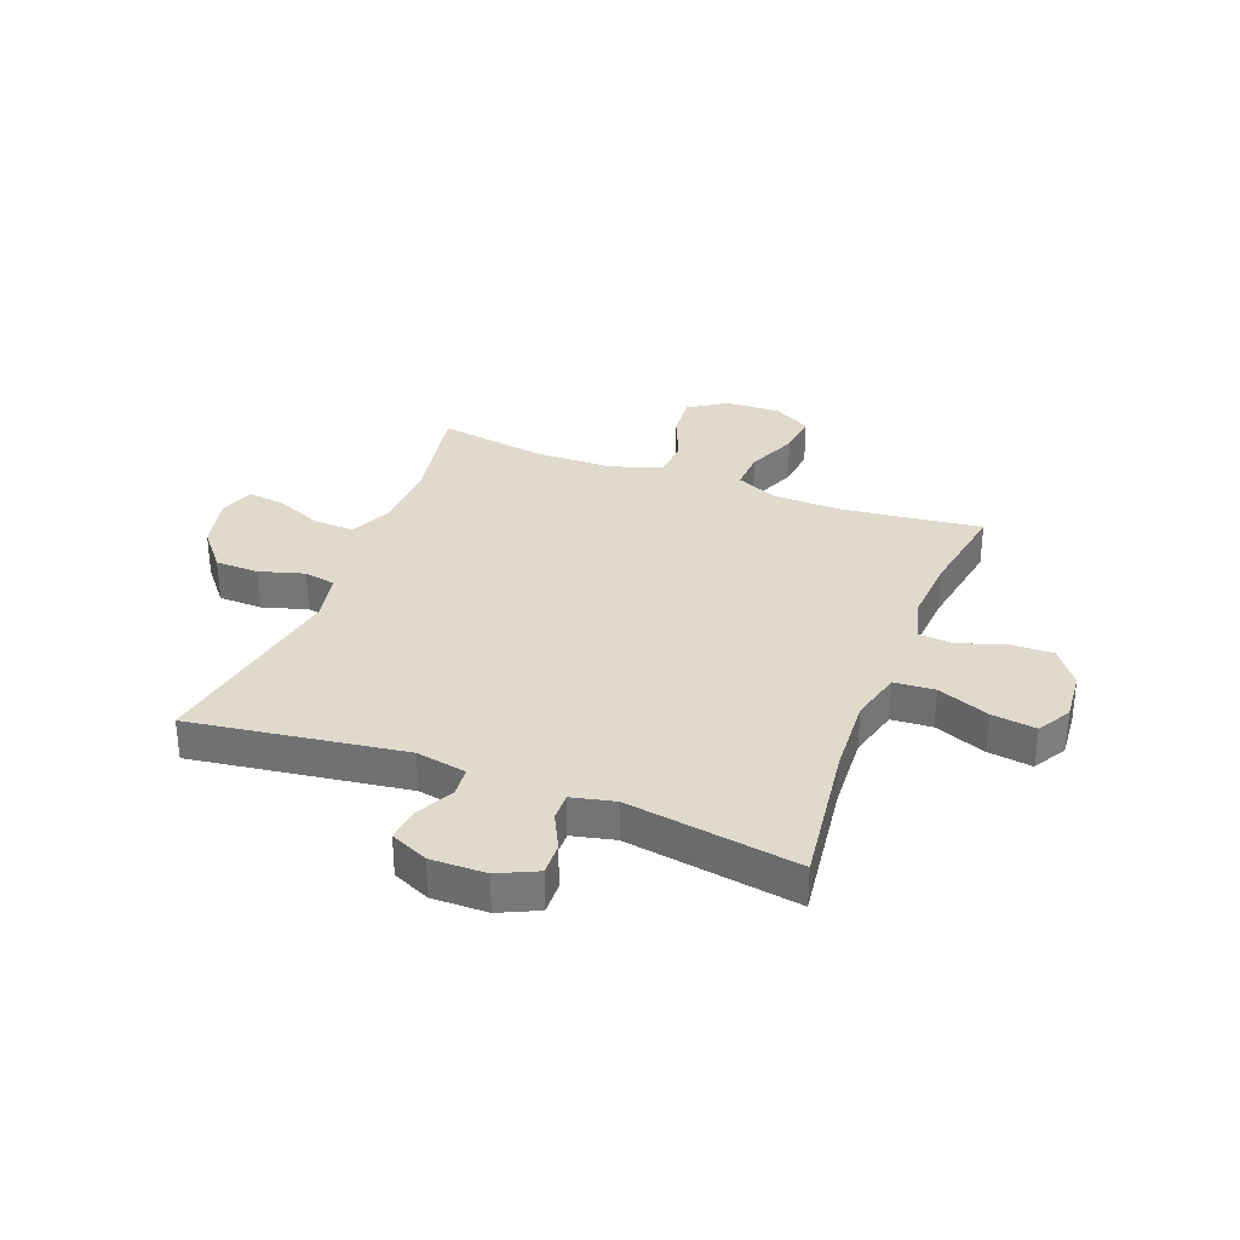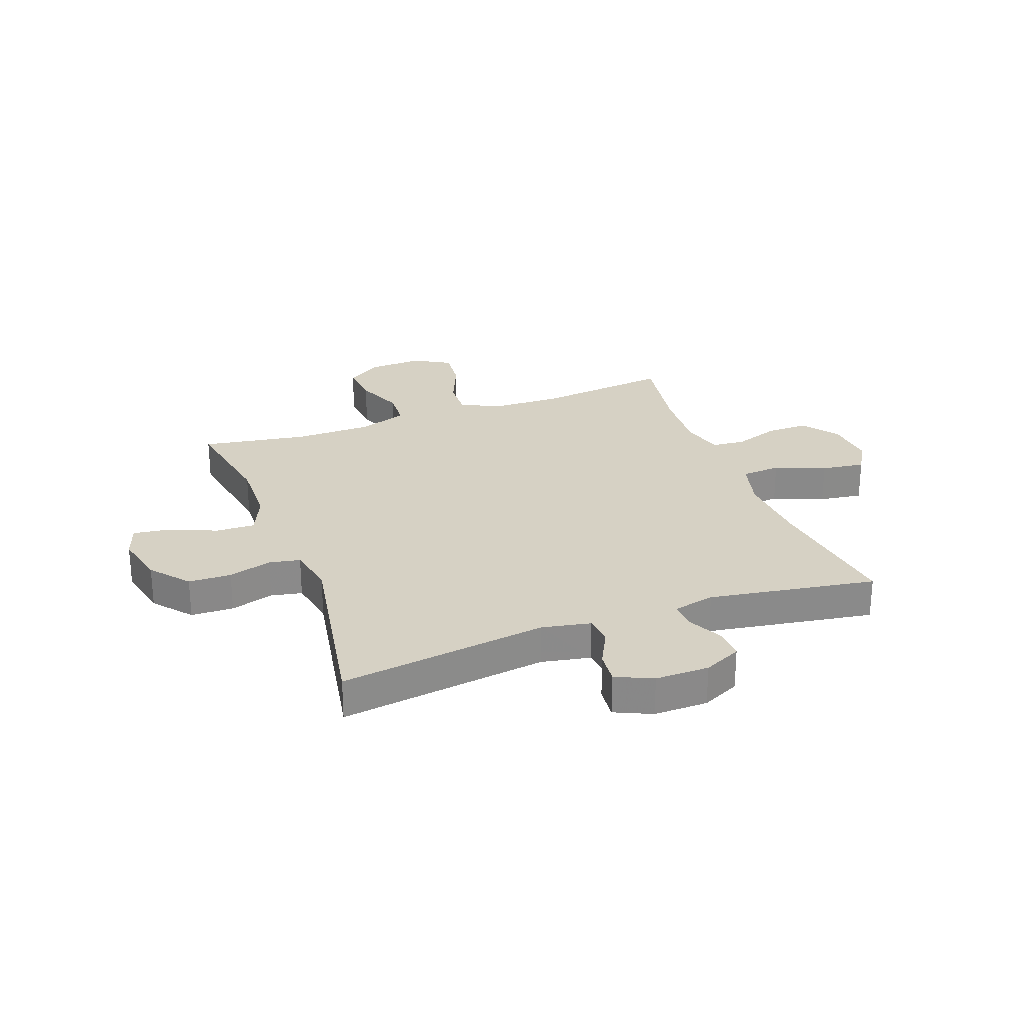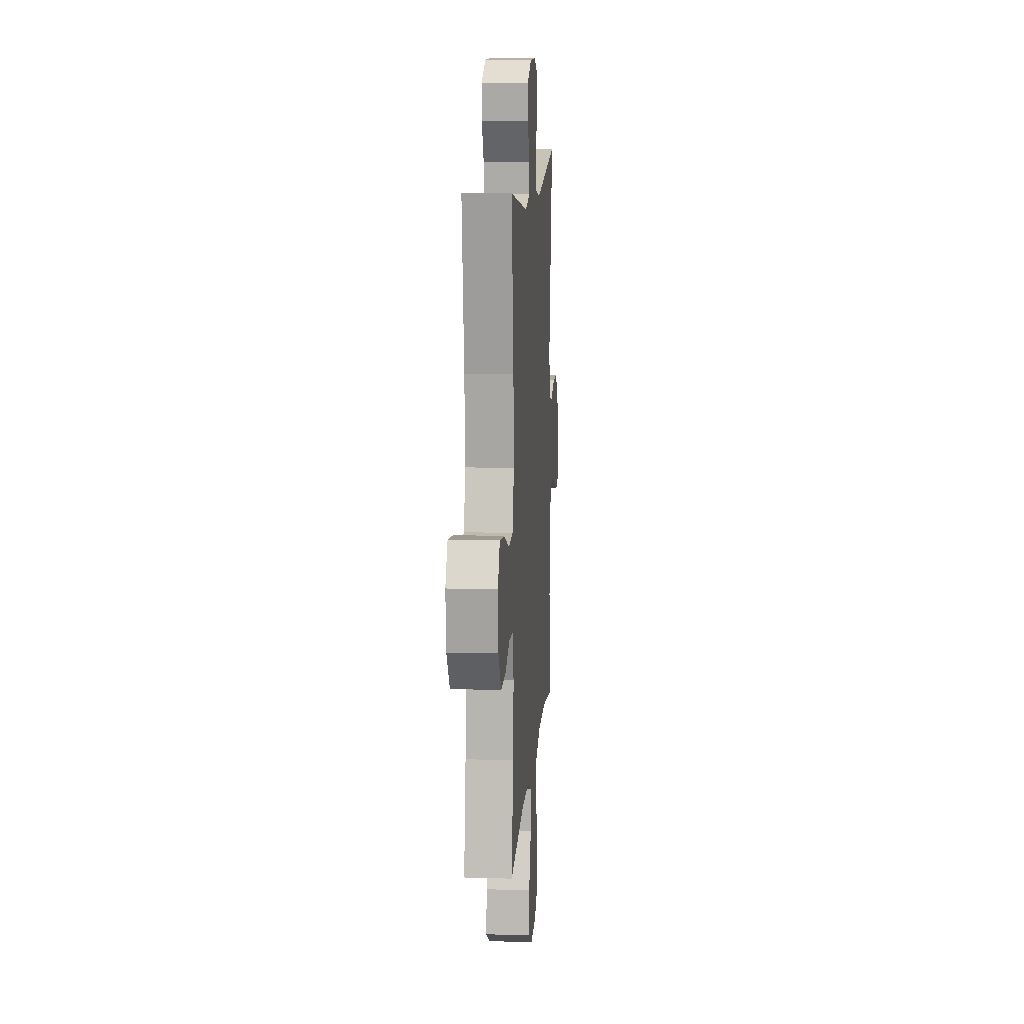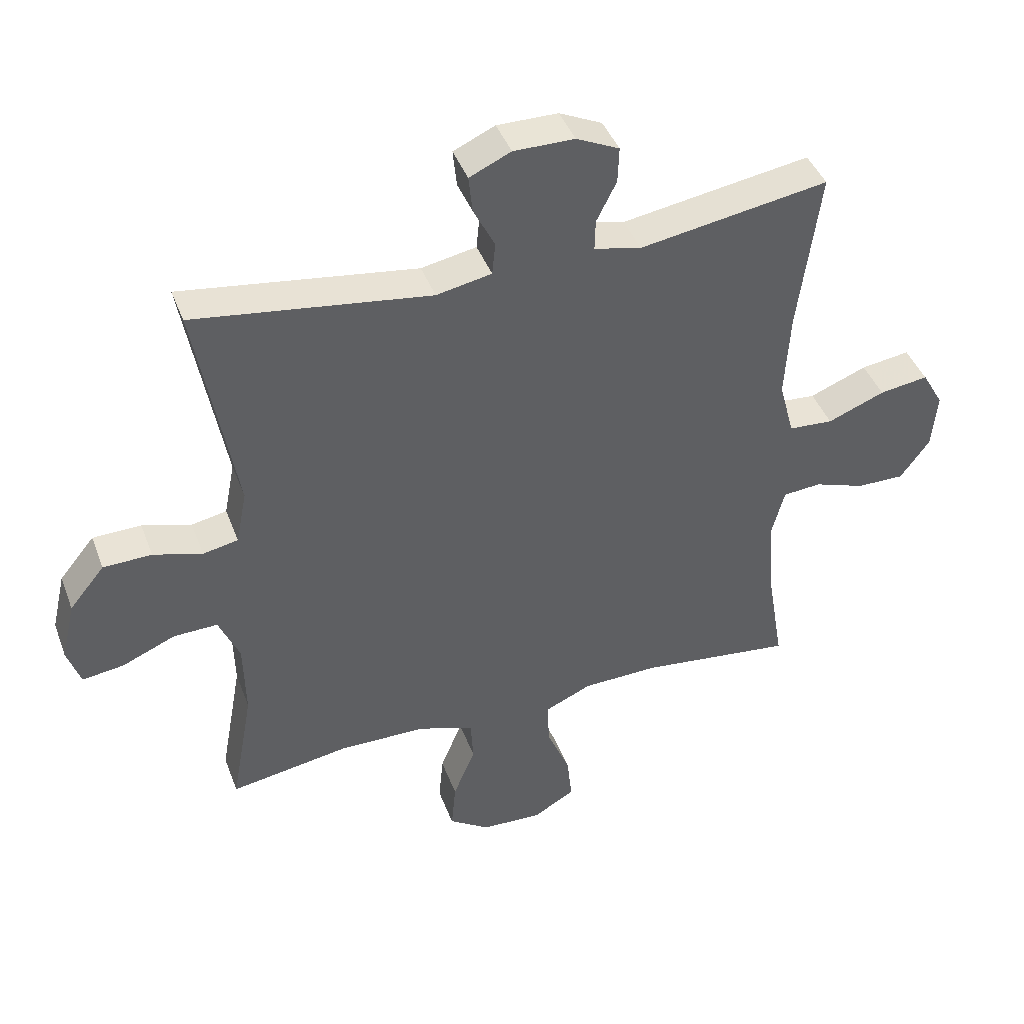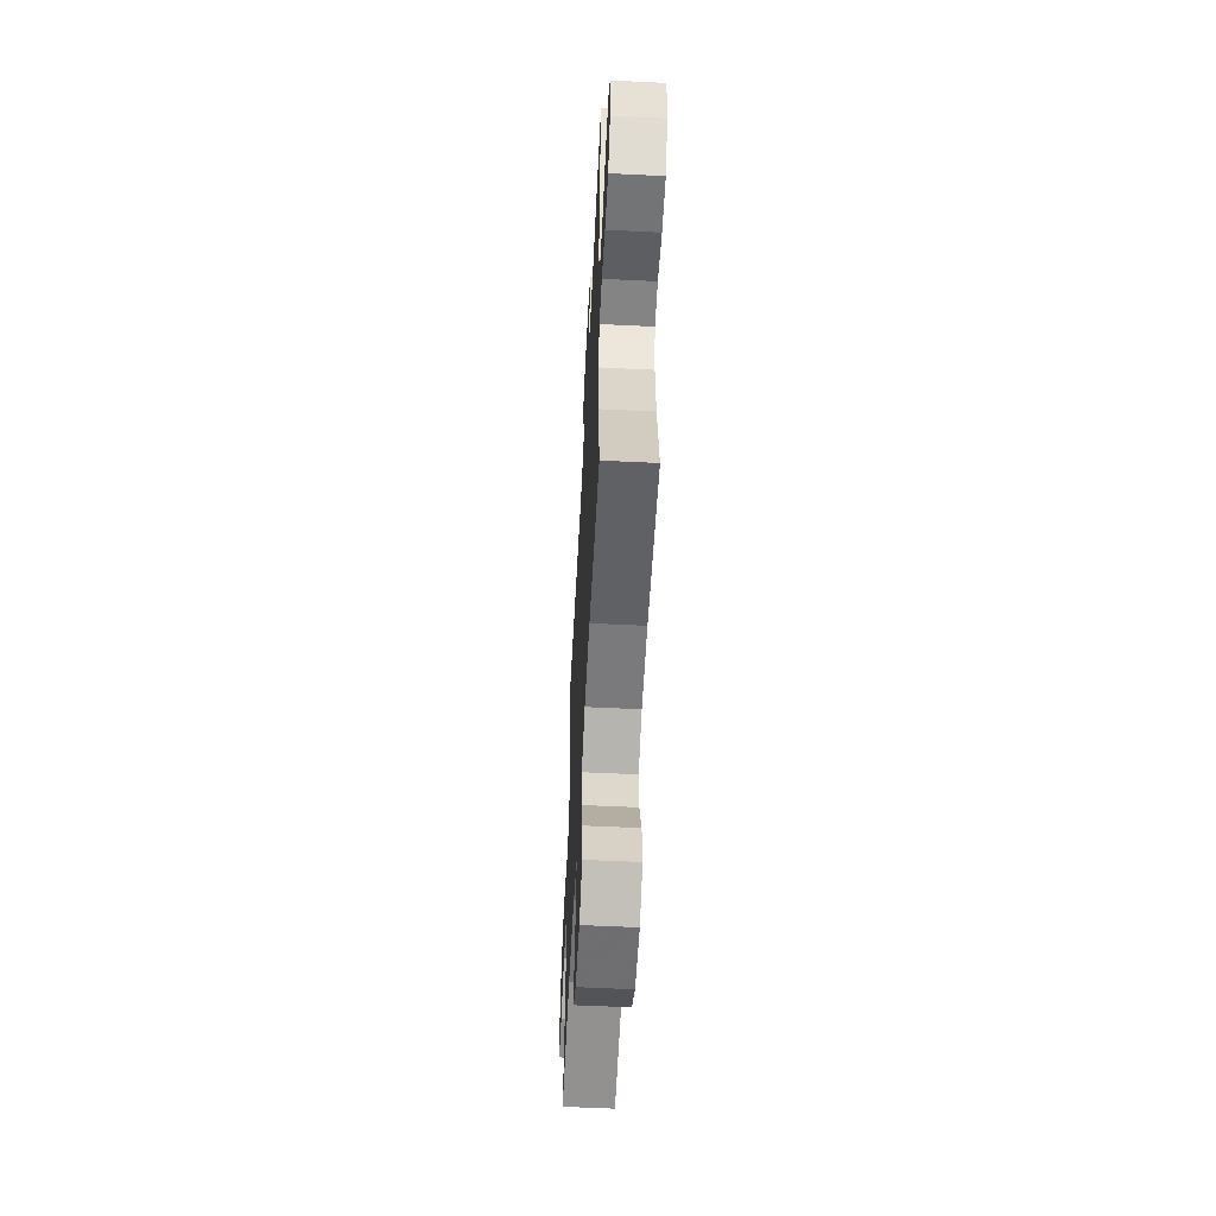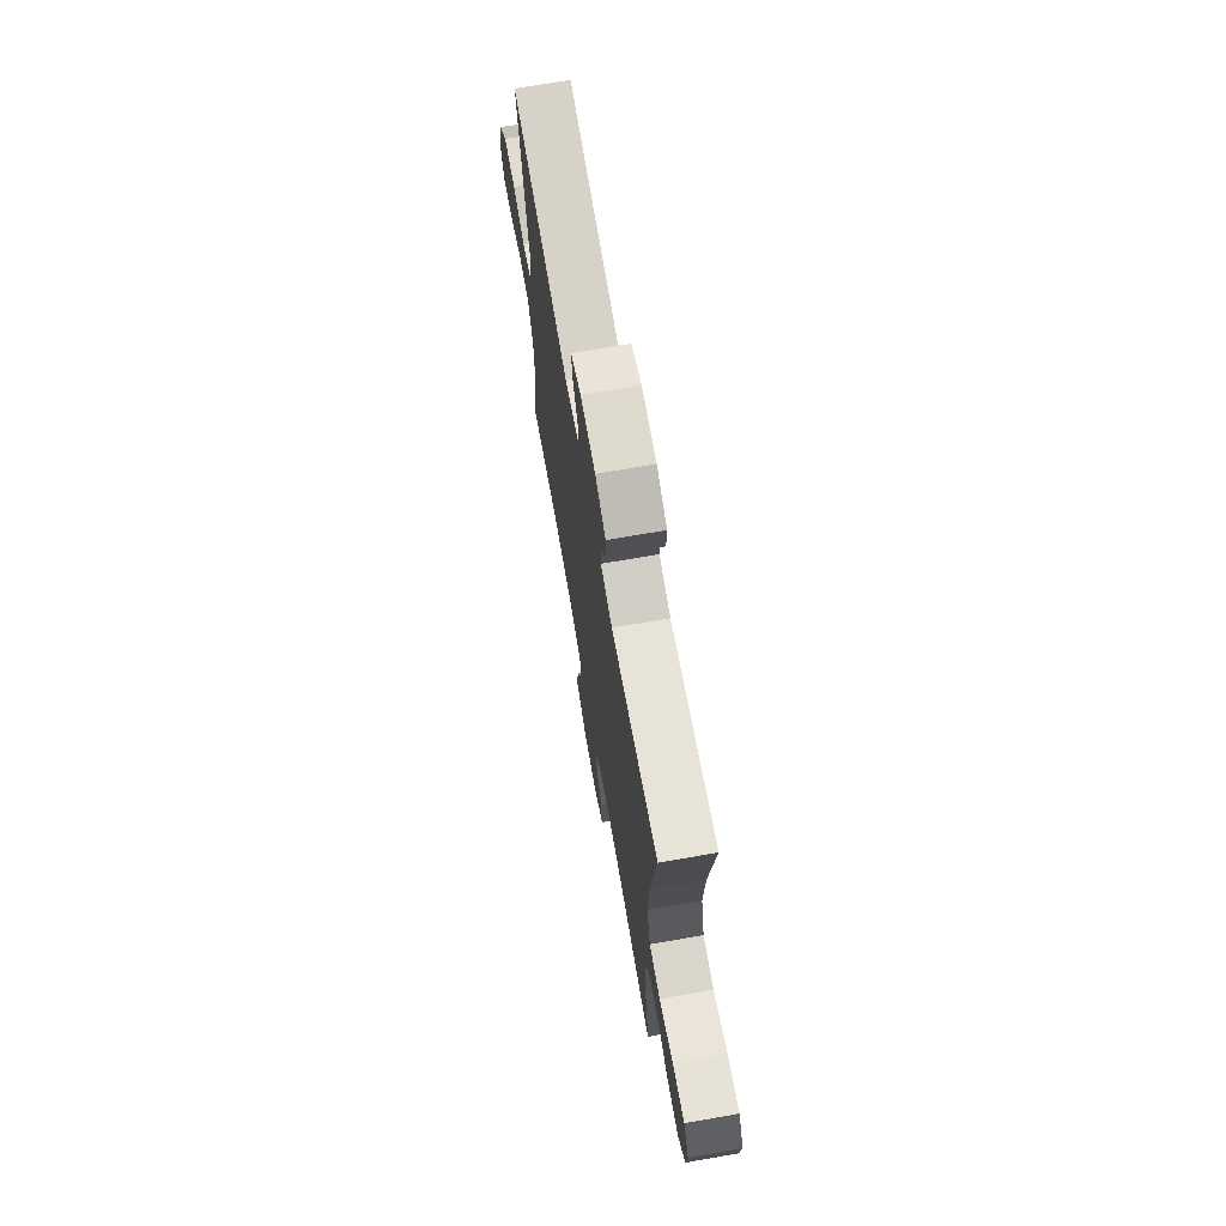
<metadata>
{"format":"obj","ext":"obj","renderer":"f3d","projection":"perspective","resolution":1024,"background":"white","views":[{"elev":32.5,"azim":20.9,"up":"+Y"},{"elev":26.8,"azim":-20.3,"up":"+Y"},{"elev":11.8,"azim":94.1,"up":"+Z"},{"elev":42.4,"azim":-19.8,"up":"+Z"},{"elev":-56.8,"azim":87.1,"up":"+Z"},{"elev":70.7,"azim":80.1,"up":"+Z"}]}
</metadata>
<code>
v 0.5 0.07 -0.5
v 0.256 0.07 -0.471
v 0.135 0.07 -0.474
v 0.06 0.07 -0.507
v 0.063 0.07 -0.578
v 0.1 0.07 -0.667
v 0.108 0.07 -0.742
v 0.042 0.07 -0.78
v -0.055 0.07 -0.776
v -0.12 0.07 -0.733
v -0.113 0.07 -0.656
v -0.078 0.07 -0.57
v -0.082 0.07 -0.501
v -0.171 0.07 -0.471
v -0.309 0.07 -0.469
v -0.5 0.07 -0.5
v -0.465 0.07 -0.306
v -0.468 0.07 -0.184
v -0.501 0.07 -0.108
v -0.571 0.07 -0.11
v -0.656 0.07 -0.146
v -0.722 0.07 -0.155
v -0.743 0.07 -0.093
v -0.721 0.07 0.002
v -0.665 0.07 0.07
v -0.588 0.07 0.072
v -0.51 0.07 0.049
v -0.454 0.07 0.06
v -0.437 0.07 0.147
v -0.5 0.07 0.5
v -0.125 0.07 0.447
v -0.037 0.07 0.464
v -0.032 0.07 0.516
v -0.066 0.07 0.583
v -0.072 0.07 0.642
v -0.006 0.07 0.672
v 0.091 0.07 0.671
v 0.159 0.07 0.639
v 0.157 0.07 0.582
v 0.125 0.07 0.518
v 0.124 0.07 0.469
v 0.199 0.07 0.452
v 0.5 0.07 0.5
v 0.466 0.07 0.242
v 0.458 0.07 0.105
v 0.482 0.07 0.015
v 0.553 0.07 0.01
v 0.644 0.07 0.046
v 0.722 0.07 0.057
v 0.756 0.07 -0.002
v 0.748 0.07 -0.092
v 0.701 0.07 -0.156
v 0.625 0.07 -0.155
v 0.544 0.07 -0.127
v 0.483 0.07 -0.132
v 0.463 0.07 -0.209
v 0.471 0.07 -0.328
v 0.5 0 -0.5
v 0.256 0 -0.471
v 0.135 0 -0.474
v 0.06 0 -0.507
v 0.063 0 -0.578
v 0.1 0 -0.667
v 0.108 0 -0.742
v 0.042 0 -0.78
v -0.055 0 -0.776
v -0.12 0 -0.733
v -0.113 0 -0.656
v -0.078 0 -0.57
v -0.082 0 -0.501
v -0.171 0 -0.471
v -0.309 0 -0.469
v -0.5 0 -0.5
v -0.465 0 -0.306
v -0.468 0 -0.184
v -0.501 0 -0.108
v -0.571 0 -0.11
v -0.656 0 -0.146
v -0.722 0 -0.155
v -0.743 0 -0.093
v -0.721 0 0.002
v -0.665 0 0.07
v -0.588 0 0.072
v -0.51 0 0.049
v -0.454 0 0.06
v -0.437 0 0.147
v -0.5 0 0.5
v -0.125 0 0.447
v -0.037 0 0.464
v -0.032 0 0.516
v -0.066 0 0.583
v -0.072 0 0.642
v -0.006 0 0.672
v 0.091 0 0.671
v 0.159 0 0.639
v 0.157 0 0.582
v 0.125 0 0.518
v 0.124 0 0.469
v 0.199 0 0.452
v 0.5 0 0.5
v 0.466 0 0.242
v 0.458 0 0.105
v 0.482 0 0.015
v 0.553 0 0.01
v 0.644 0 0.046
v 0.722 0 0.057
v 0.756 0 -0.002
v 0.748 0 -0.092
v 0.701 0 -0.156
v 0.625 0 -0.155
v 0.544 0 -0.127
v 0.483 0 -0.132
v 0.463 0 -0.209
v 0.471 0 -0.328
f 51 52 53 54
f 51 54 55
f 50 51 55
f 47 48 49 50
f 47 50 55
f 46 47 55
f 45 46 55 56
f 42 43 44
f 41 42 44 45
f 37 38 39 40
f 37 40 41
f 36 37 41
f 33 34 35 36
f 32 33 36 41
f 31 32 41 45
f 29 30 31 45
f 24 25 26 27
f 24 27 28
f 23 24 28
f 20 21 22 23
f 19 20 23 28
f 18 19 28
f 17 18 28 29
f 15 16 17
f 14 15 17 29
f 9 10 11 12
f 9 12 13
f 8 9 13
f 5 6 7 8
f 4 5 8 13
f 3 4 13 14
f 57 1 2
f 56 57 2 3
f 29 45 56
f 3 14 29 56
f 111 110 109 108
f 112 111 108
f 112 108 107
f 107 106 105 104
f 112 107 104
f 112 104 103
f 113 112 103 102
f 101 100 99
f 102 101 99 98
f 97 96 95 94
f 98 97 94
f 98 94 93
f 93 92 91 90
f 98 93 90 89
f 102 98 89 88
f 102 88 87 86
f 84 83 82 81
f 85 84 81
f 85 81 80
f 80 79 78 77
f 85 80 77 76
f 85 76 75
f 86 85 75 74
f 74 73 72
f 86 74 72 71
f 69 68 67 66
f 70 69 66
f 70 66 65
f 65 64 63 62
f 70 65 62 61
f 71 70 61 60
f 59 58 114
f 60 59 114 113
f 113 102 86
f 113 86 71 60
f 1 58 59 2
f 2 59 60 3
f 3 60 61 4
f 4 61 62 5
f 5 62 63 6
f 6 63 64 7
f 7 64 65 8
f 8 65 66 9
f 9 66 67 10
f 10 67 68 11
f 11 68 69 12
f 12 69 70 13
f 13 70 71 14
f 14 71 72 15
f 15 72 73 16
f 16 73 74 17
f 17 74 75 18
f 18 75 76 19
f 19 76 77 20
f 20 77 78 21
f 21 78 79 22
f 22 79 80 23
f 23 80 81 24
f 24 81 82 25
f 25 82 83 26
f 26 83 84 27
f 27 84 85 28
f 28 85 86 29
f 29 86 87 30
f 30 87 88 31
f 31 88 89 32
f 32 89 90 33
f 33 90 91 34
f 34 91 92 35
f 35 92 93 36
f 36 93 94 37
f 37 94 95 38
f 38 95 96 39
f 39 96 97 40
f 40 97 98 41
f 41 98 99 42
f 42 99 100 43
f 43 100 101 44
f 44 101 102 45
f 45 102 103 46
f 46 103 104 47
f 47 104 105 48
f 48 105 106 49
f 49 106 107 50
f 50 107 108 51
f 51 108 109 52
f 52 109 110 53
f 53 110 111 54
f 54 111 112 55
f 55 112 113 56
f 56 113 114 57
f 57 114 58 1

</code>
